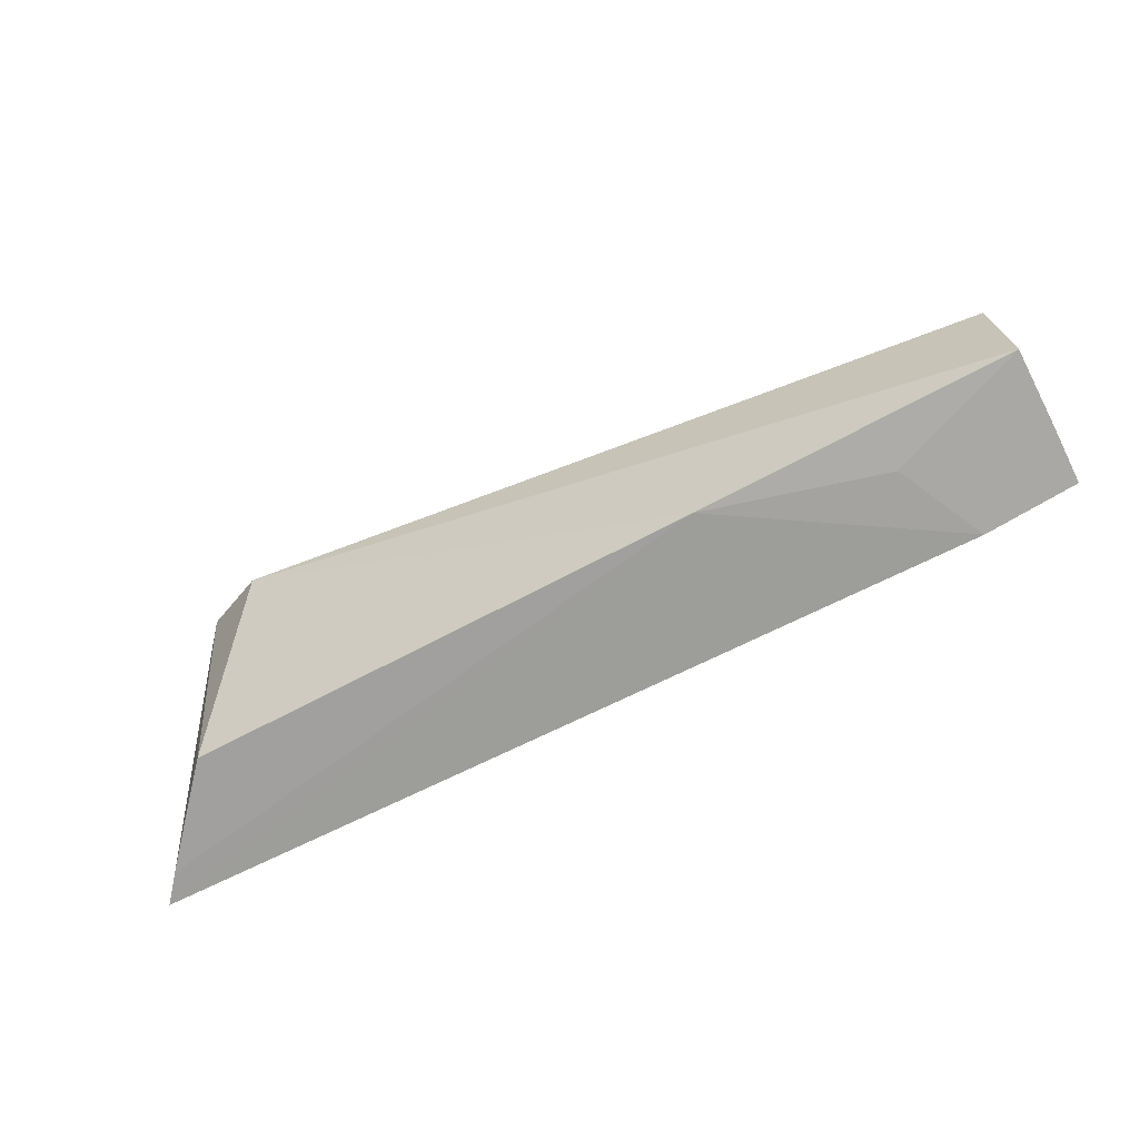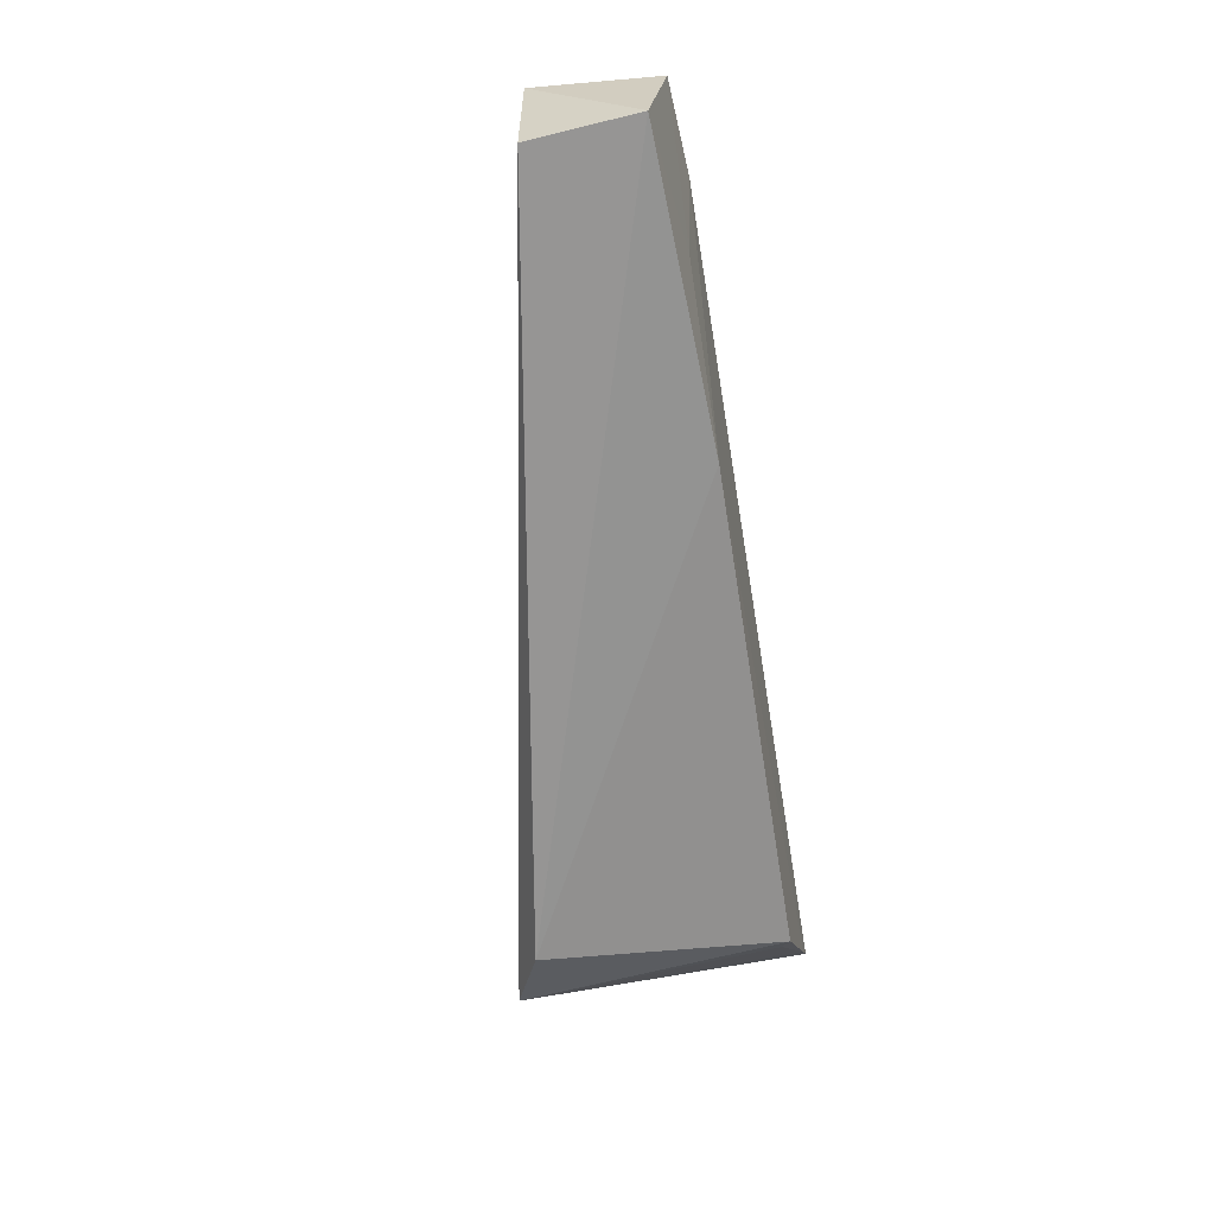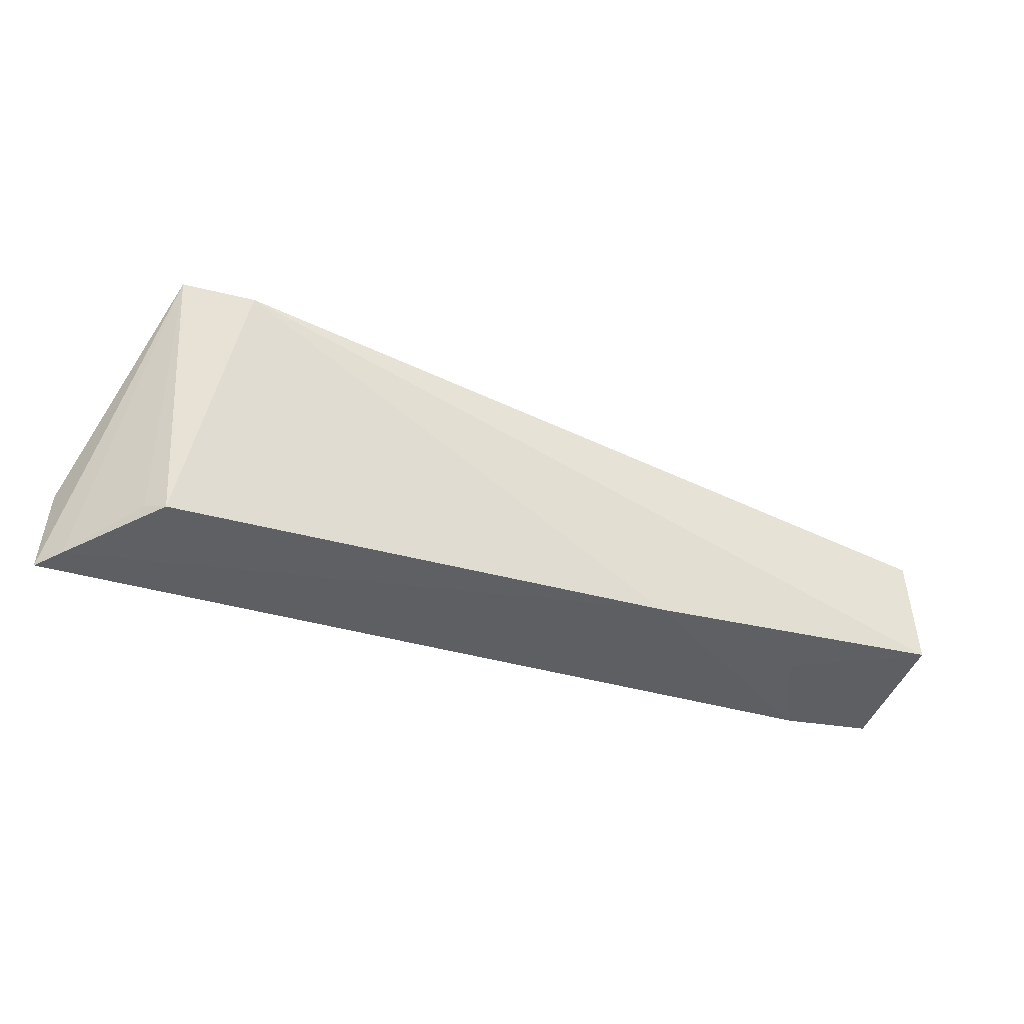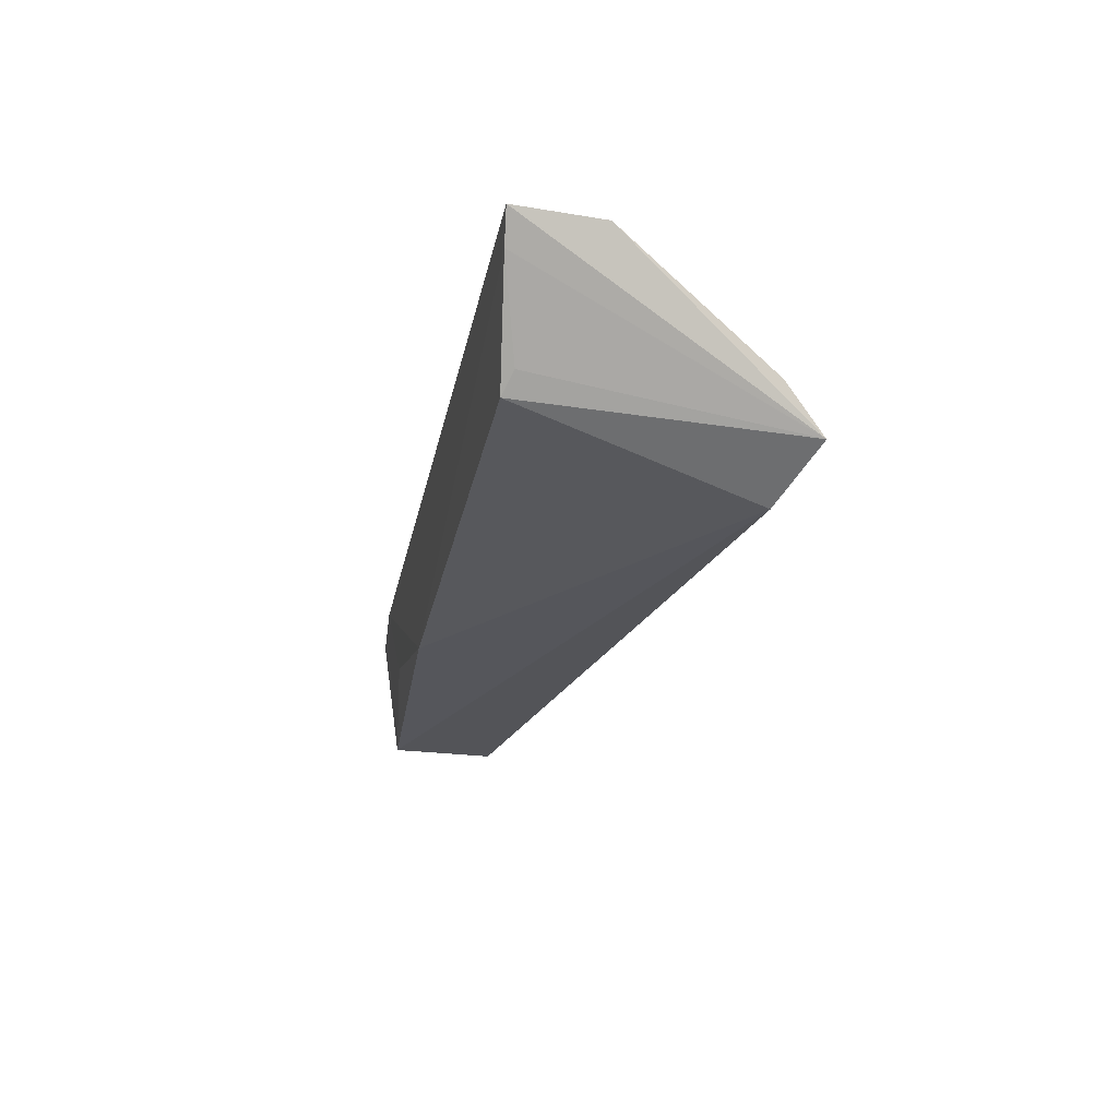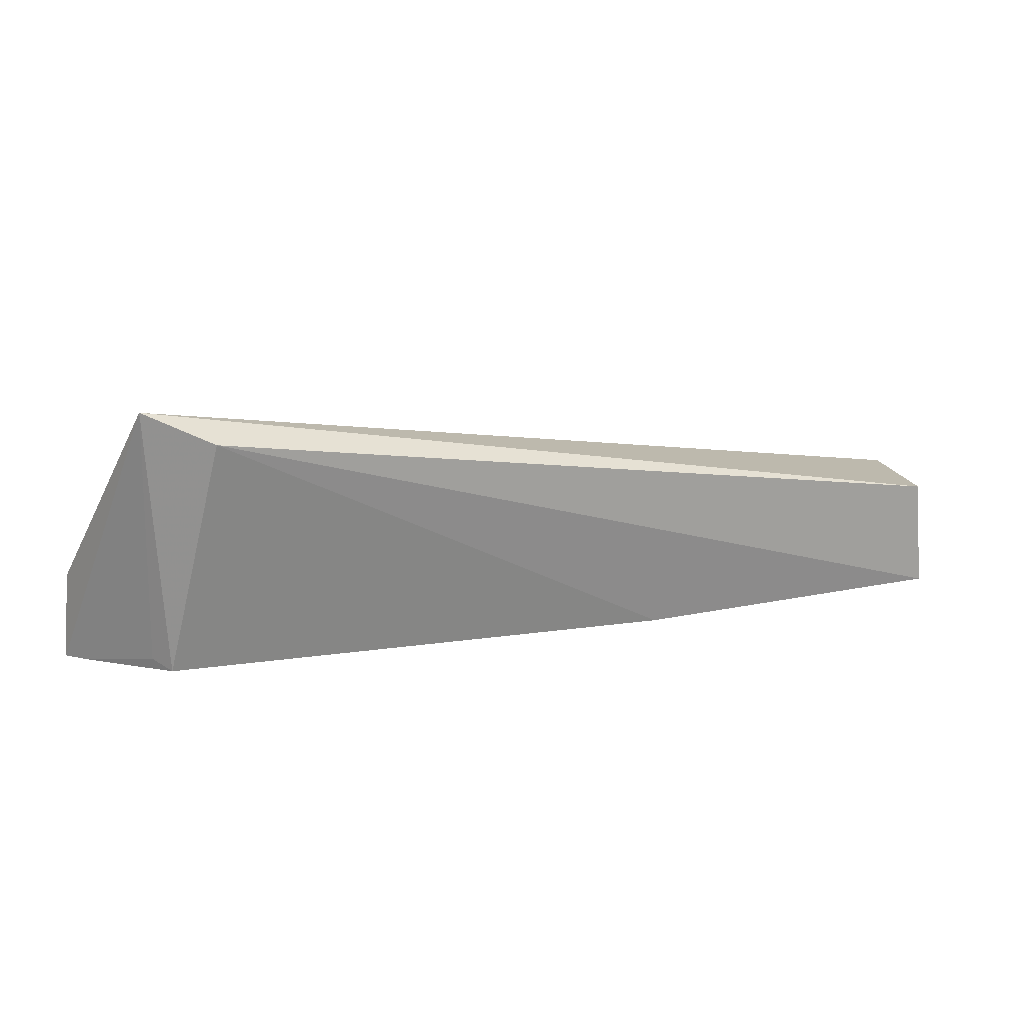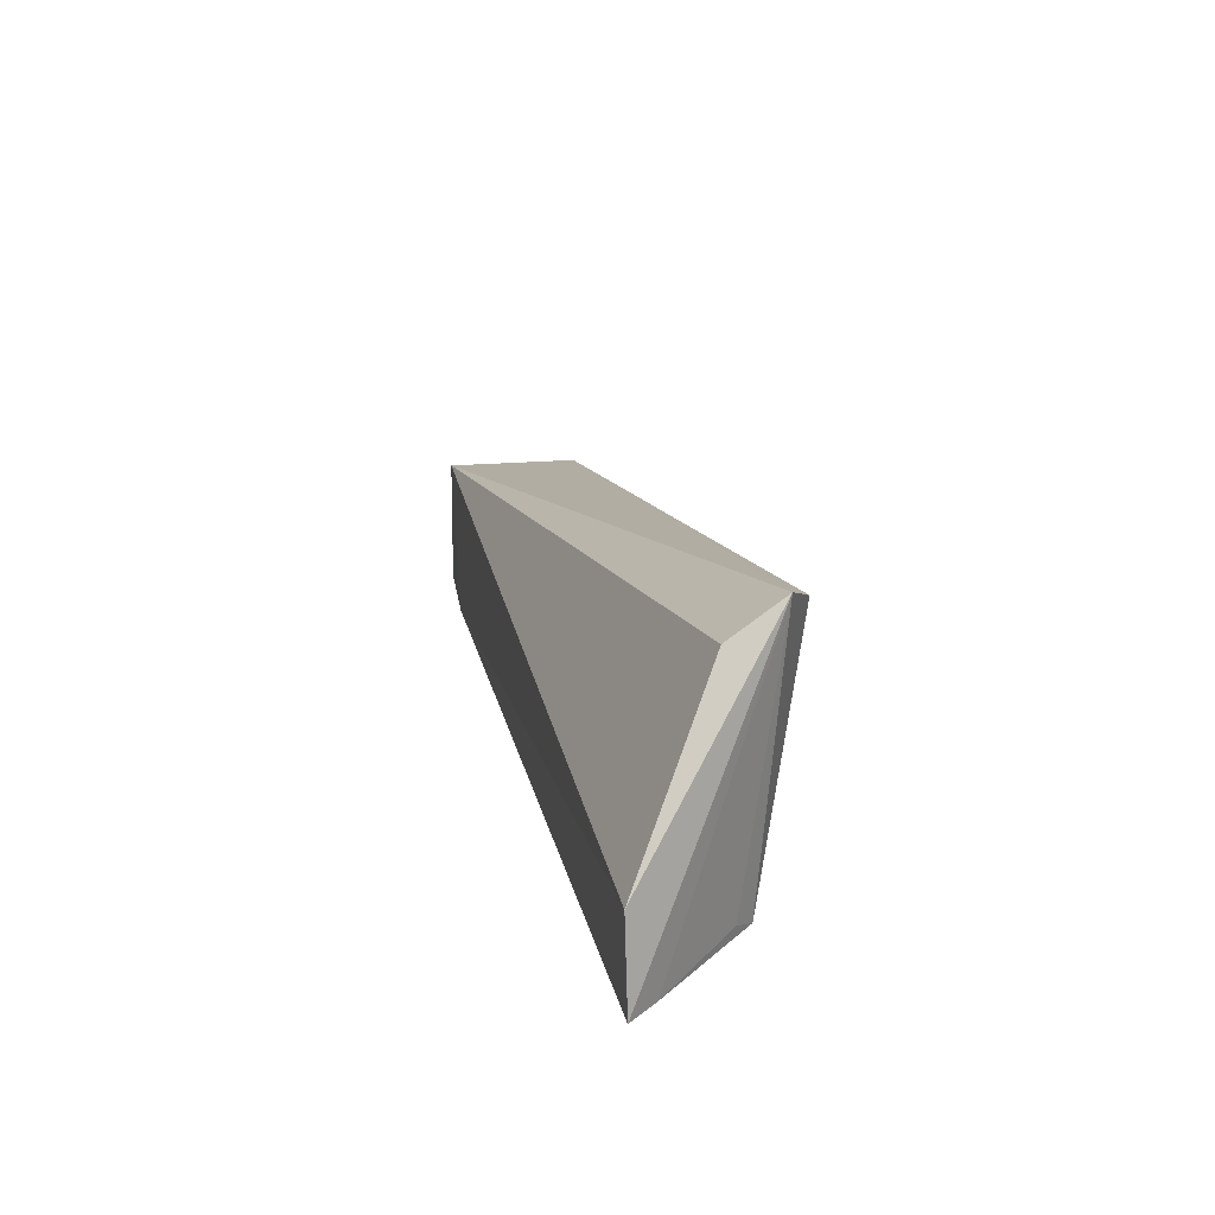
<metadata>
{"format":"obj","ext":"obj","renderer":"f3d","projection":"perspective","resolution":1024,"background":"white","views":[{"elev":-65.5,"azim":26.5,"up":"+Z"},{"elev":-65.2,"azim":98.2,"up":"+Y"},{"elev":-38.2,"azim":-22.4,"up":"+Z"},{"elev":-24.9,"azim":-102.2,"up":"+Y"},{"elev":15.9,"azim":-16.3,"up":"+Z"},{"elev":19.8,"azim":-102.1,"up":"+Z"}]}
</metadata>
<code>
v 0.03353 0.01225 0.01572
v 0.03205 0.001828 0.016
v 0.03295 0.01241 0.005924
v -0.04024 0.01315 0.003919
v -0.03392 0.00231 0.02664
v 0.008162 0.002519 0.005843
v 0.02568 0.01282 0.005302
v 0.03285 0.002115 0.007444
v -0.03973 0.01325 0.01085
v -0.03238 0.0037 0.005125
v -0.02853 -0.00043 0.02439
v 0.02211 0.006053 0.006005
v -0.03403 0.006453 0.02388
v -0.03377 0.005118 0.005816
v -0.03853 0.011 0.004144
f 5 2 1
f 7 1 3
f 7 6 4
f 8 1 2
f 8 3 1
f 9 4 5
f 9 7 4
f 9 1 7
f 11 8 2
f 11 2 5
f 11 6 8
f 11 10 6
f 11 5 10
f 12 7 3
f 12 3 8
f 12 8 6
f 12 6 7
f 13 9 5
f 13 5 1
f 13 1 9
f 14 10 5
f 15 4 6
f 15 6 10
f 15 10 14
f 15 14 5
f 15 5 4

</code>
